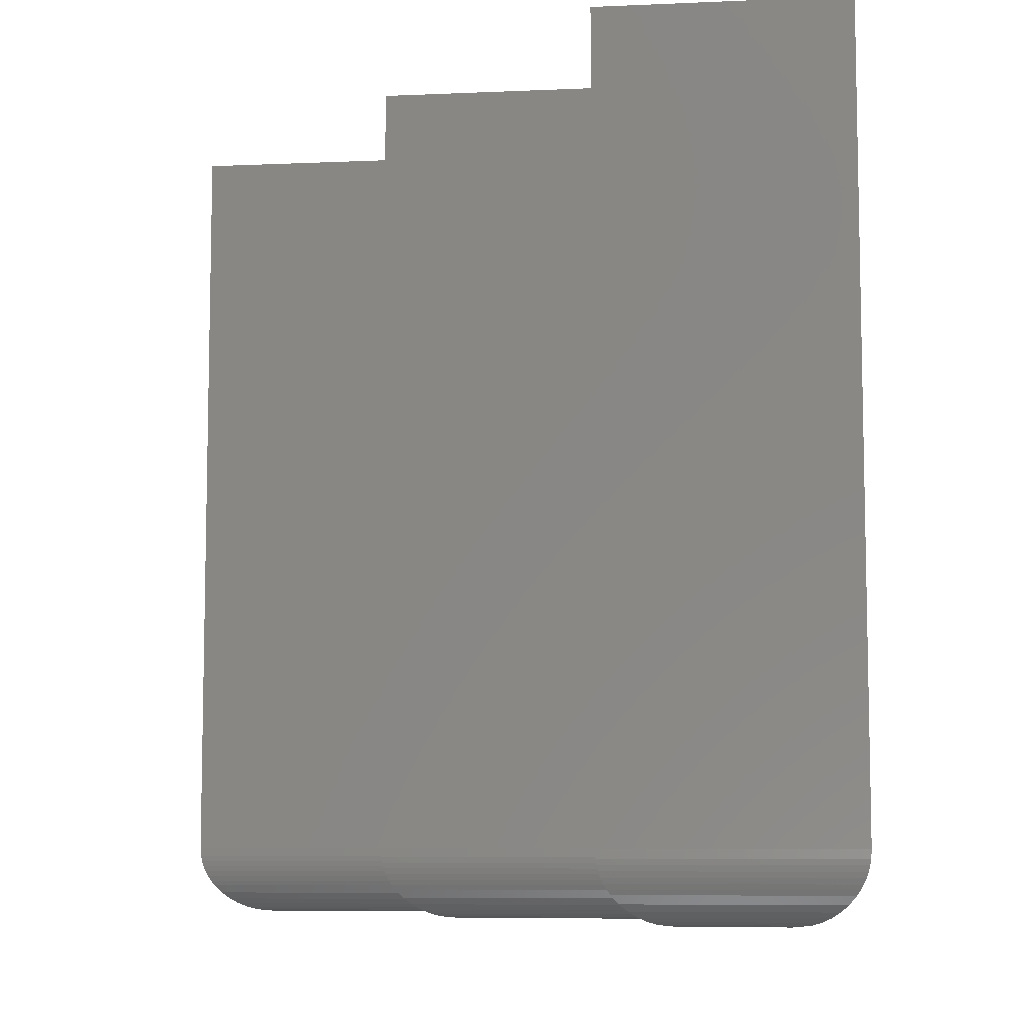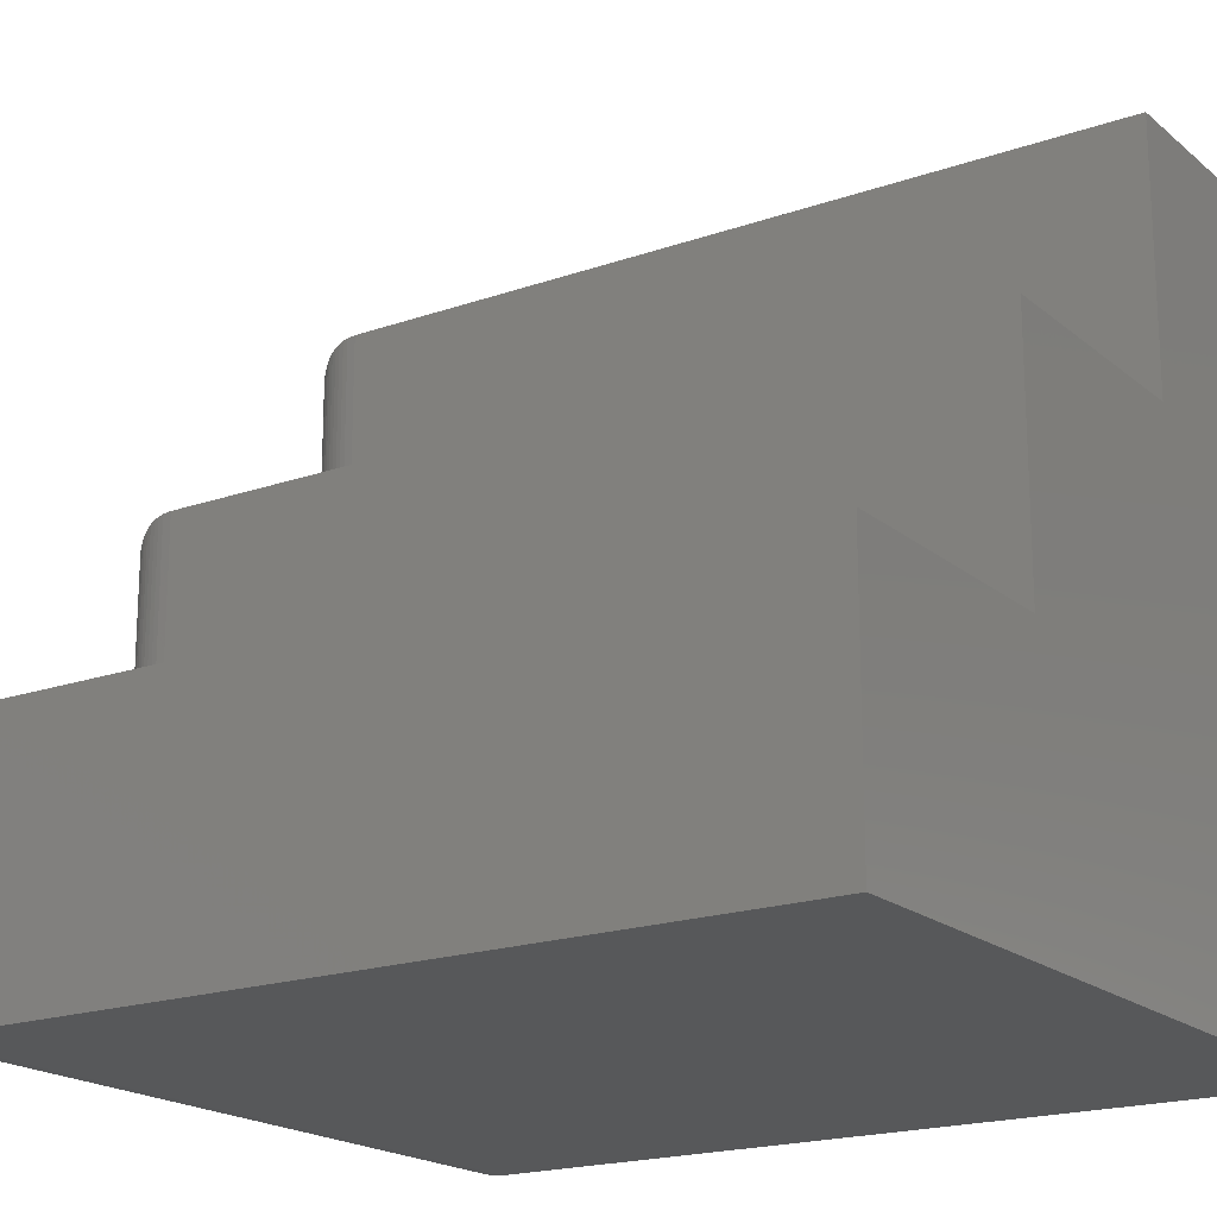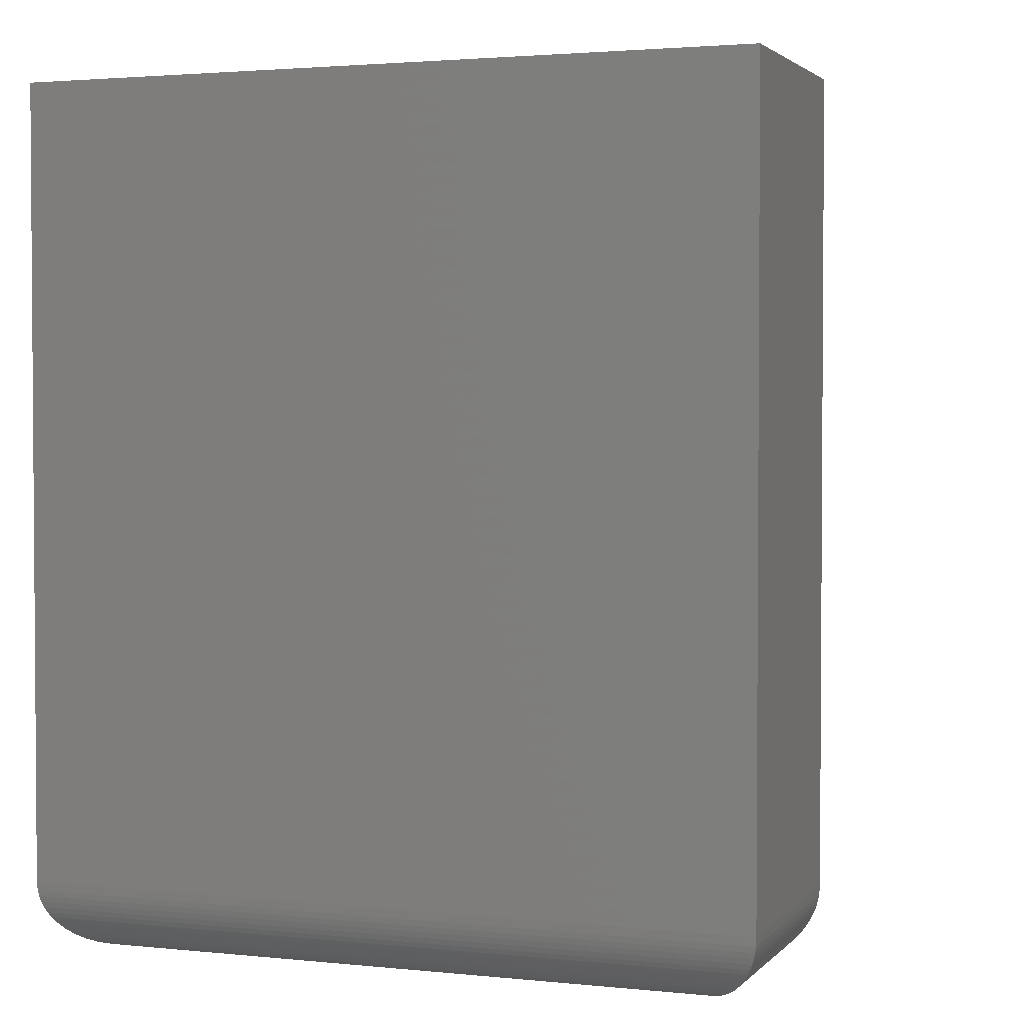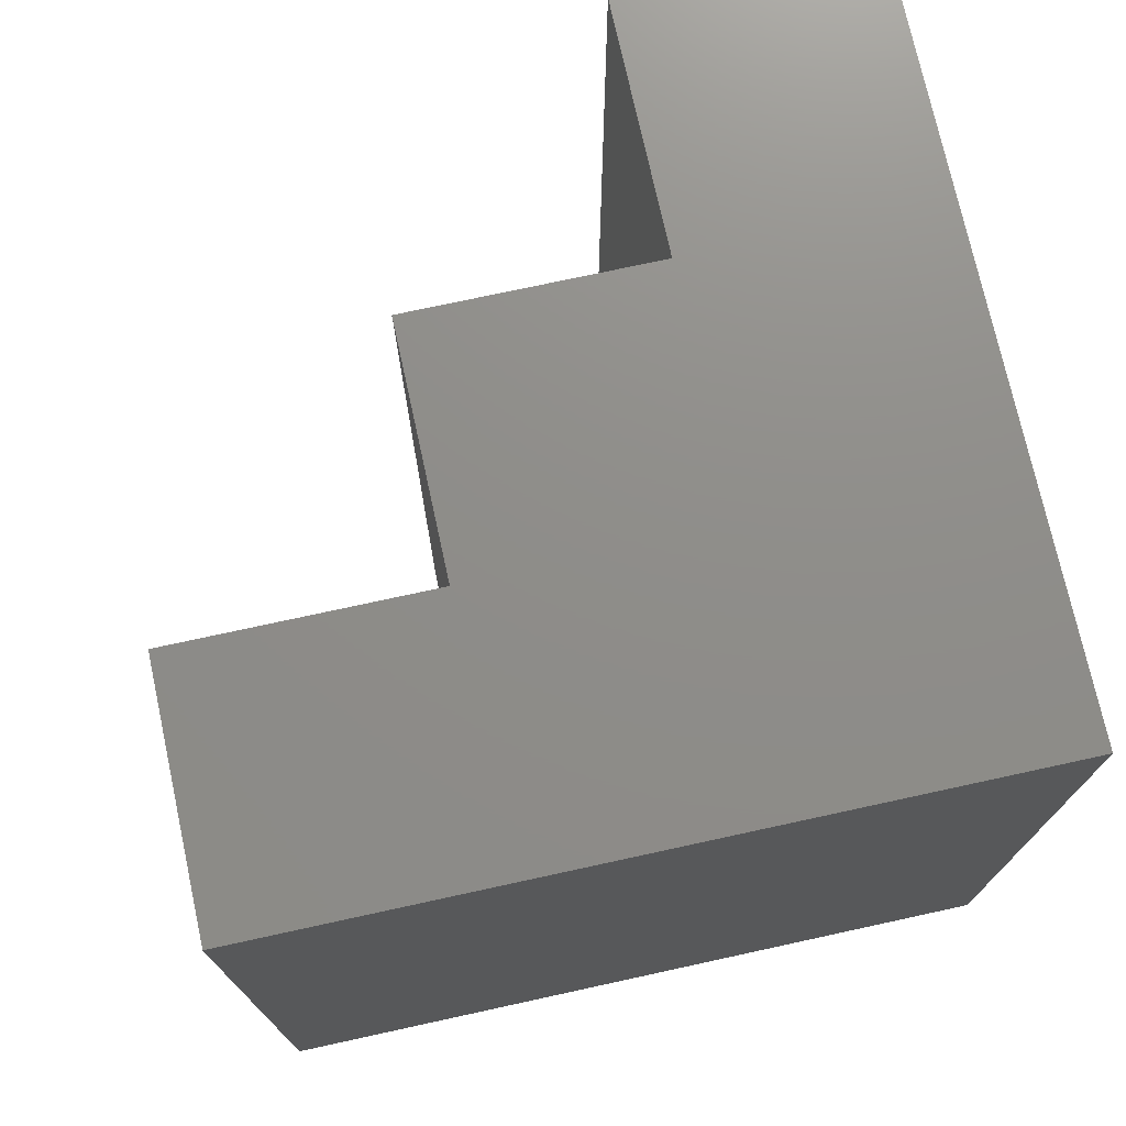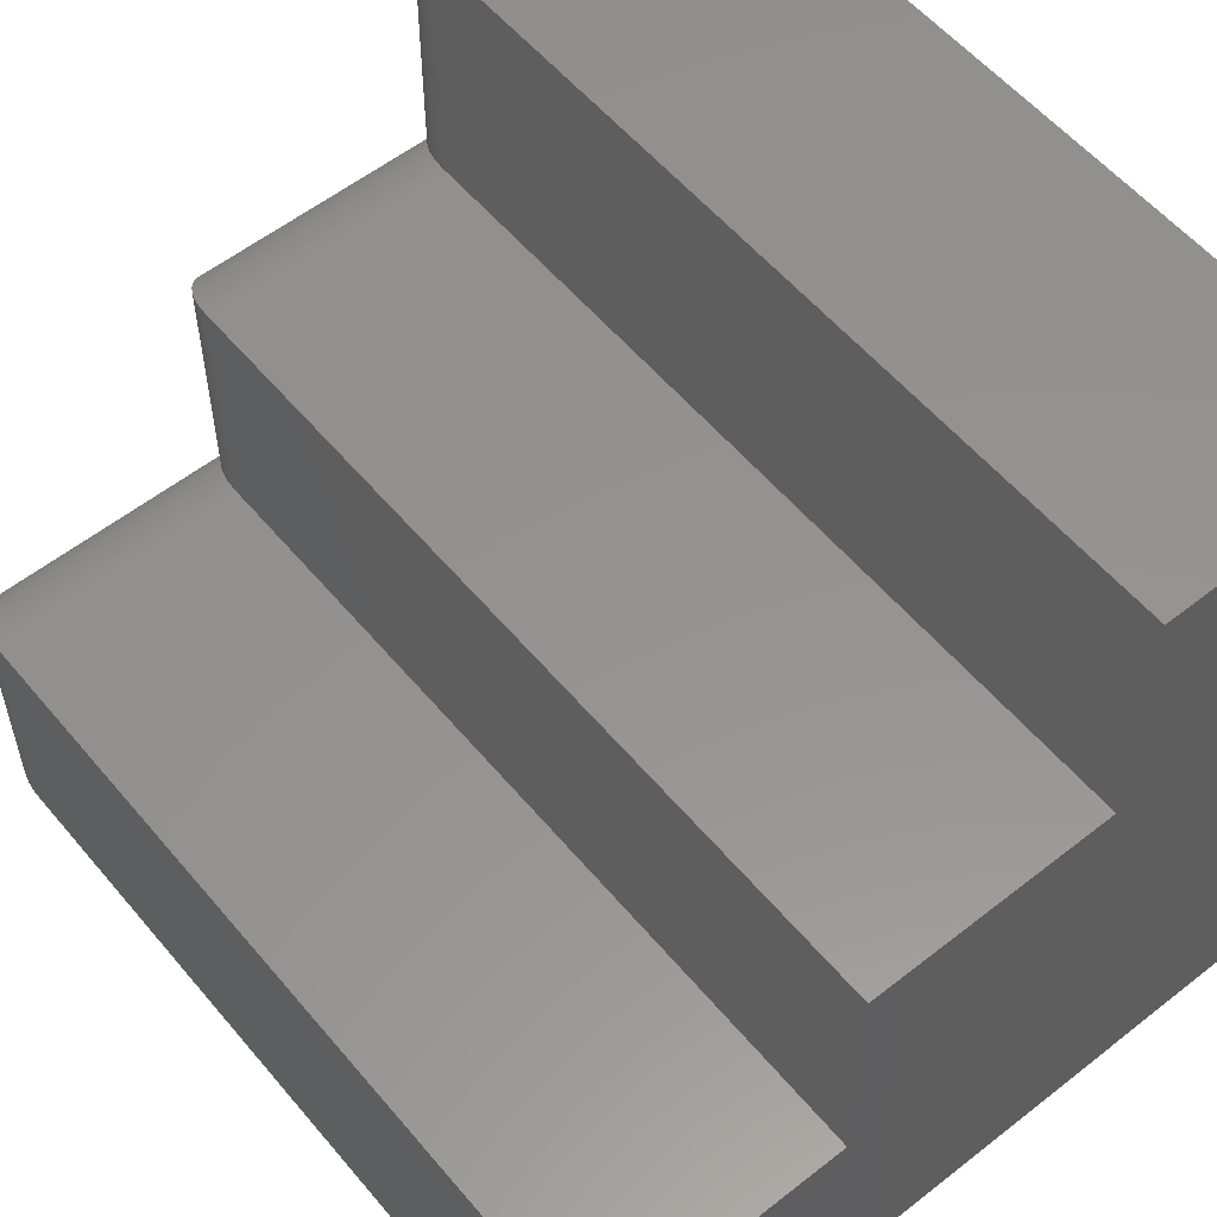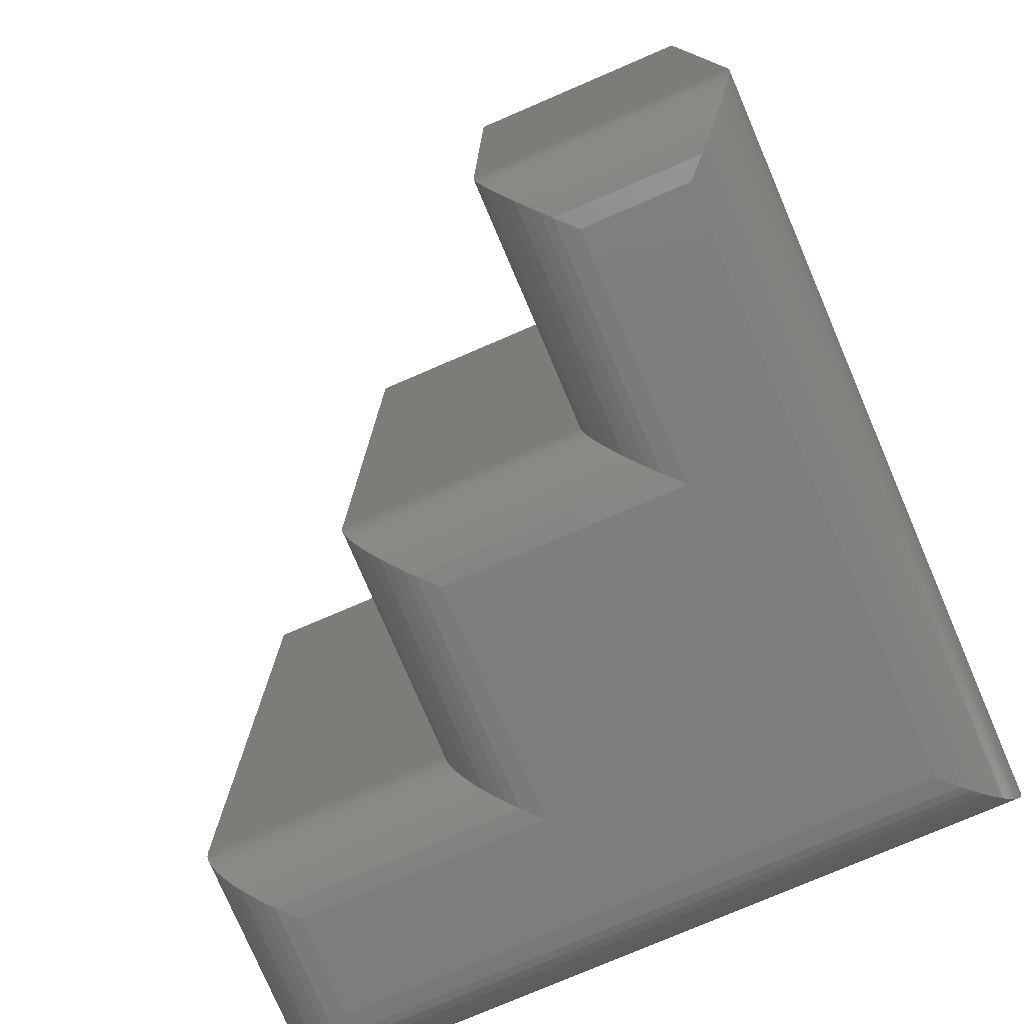
<metadata>
{"format":"stl","ext":"stl","renderer":"f3d","projection":"perspective","resolution":1024,"background":"white","views":[{"elev":-7.8,"azim":97.0,"up":"+Y"},{"elev":-19.0,"azim":123.6,"up":"+Z"},{"elev":2.4,"azim":-69.7,"up":"+Y"},{"elev":74.0,"azim":167.7,"up":"+Y"},{"elev":56.5,"azim":140.6,"up":"+Z"},{"elev":-77.6,"azim":113.2,"up":"+Y"}]}
</metadata>
<code>
# stl→obj: 120 verts, 236 faces
v 0.0625 -0.75 0.0625
v 0.5781 -0.75 0.0625
v 0.5781 -0.75 0.1533
v 0.3623 -0.75 0.1533
v 0.3623 -0.75 0.3623
v 0.1533 -0.75 0.3623
v 0.1533 -0.75 0.5781
v 0.0625 -0.75 0.5781
v 3.923e-17 0 0.6406
v 0 0 0
v 3.923e-17 -0.6875 0.6406
v -1.388e-17 -0.6875 8.498e-34
v 0.2158 0 0.6406
v 0.2158 -0.6875 0.6406
v 0.2158 0 0.4248
v 0.2158 -0.6875 0.4248
v 0.4248 0 0.4248
v 0.4248 -0.6875 0.4248
v 0.4248 0 0.2158
v 0.4248 -0.6875 0.2158
v 0.6406 0 0.2158
v 0.6406 -0.6875 0.2158
v 0.6406 0 -3.923e-17
v 0.6406 -0.6875 -3.923e-17
v 0.04663 -0.748 0.04663
v 0.594 -0.748 0.04663
v 0.00131 -0.7002 0.00131
v 0.6381 -0.7051 0.002521
v 0.002521 -0.7051 0.002521
v 0.6364 -0.7102 0.004258
v 0.004258 -0.7102 0.004258
v 0.6342 -0.715 0.006376
v 0.006376 -0.715 0.006379
v 0.6318 -0.7195 0.008829
v 0.008829 -0.7195 0.008833
v 0.6291 -0.7237 0.01156
v 0.01156 -0.7237 0.01157
v 0.6229 -0.7311 0.01768
v 0.01768 -0.7311 0.01768
v 0.6163 -0.737 0.02434
v 0.02434 -0.737 0.02434
v 0.6091 -0.7418 0.03148
v 0.03148 -0.7418 0.03148
v 0.6017 -0.7454 0.03895
v 0.03895 -0.7454 0.03895
v 0.0004794 -0.6952 0.0004794
v 0.6401 -0.6952 0.0004794
v 0.6393 -0.7002 0.00131
v 0.04663 -0.748 0.594
v 0.00131 -0.7002 0.6393
v 0.002521 -0.7051 0.6381
v 0.004258 -0.7102 0.6364
v 0.006379 -0.715 0.6342
v 0.008833 -0.7195 0.6318
v 0.01157 -0.7237 0.6291
v 0.01768 -0.7311 0.6229
v 0.02434 -0.737 0.6163
v 0.03148 -0.7418 0.6091
v 0.03895 -0.7454 0.6017
v 0.0004794 -0.6952 0.6401
v 0.1692 -0.748 0.594
v 0.2145 -0.7002 0.6393
v 0.2133 -0.7051 0.6381
v 0.2115 -0.7102 0.6364
v 0.2094 -0.715 0.6342
v 0.207 -0.7195 0.6318
v 0.2042 -0.7237 0.6291
v 0.1981 -0.7311 0.6229
v 0.1914 -0.737 0.6163
v 0.1843 -0.7418 0.6091
v 0.1768 -0.7454 0.6017
v 0.2153 -0.6952 0.6401
v 0.1692 -0.748 0.3782
v 0.2145 -0.7002 0.4235
v 0.2133 -0.7051 0.4223
v 0.2115 -0.7102 0.4206
v 0.2094 -0.715 0.4185
v 0.207 -0.7195 0.416
v 0.2042 -0.7237 0.4133
v 0.1981 -0.7311 0.4072
v 0.1914 -0.737 0.4005
v 0.1843 -0.7418 0.3934
v 0.1768 -0.7454 0.3859
v 0.2153 -0.6952 0.4244
v 0.3782 -0.748 0.3782
v 0.4235 -0.7002 0.4235
v 0.4223 -0.7051 0.4223
v 0.4206 -0.7102 0.4206
v 0.4185 -0.715 0.4185
v 0.416 -0.7195 0.416
v 0.4133 -0.7237 0.4133
v 0.4072 -0.7311 0.4072
v 0.4005 -0.737 0.4005
v 0.3934 -0.7418 0.3934
v 0.3859 -0.7454 0.3859
v 0.4244 -0.6952 0.4244
v 0.3782 -0.748 0.1692
v 0.4235 -0.7002 0.2145
v 0.4223 -0.7051 0.2133
v 0.4206 -0.7102 0.2115
v 0.4185 -0.715 0.2094
v 0.416 -0.7195 0.207
v 0.4133 -0.7237 0.2042
v 0.4072 -0.7311 0.1981
v 0.4005 -0.737 0.1914
v 0.3934 -0.7418 0.1843
v 0.3859 -0.7454 0.1768
v 0.4244 -0.6952 0.2153
v 0.594 -0.748 0.1692
v 0.6393 -0.7002 0.2145
v 0.6381 -0.7051 0.2133
v 0.6364 -0.7102 0.2115
v 0.6342 -0.715 0.2094
v 0.6318 -0.7195 0.207
v 0.6291 -0.7237 0.2042
v 0.6229 -0.7311 0.1981
v 0.6163 -0.737 0.1914
v 0.6091 -0.7418 0.1843
v 0.6017 -0.7454 0.1768
v 0.6401 -0.6952 0.2153
f 1 2 3
f 1 3 4
f 1 4 5
f 1 5 6
f 1 6 7
f 1 7 8
f 9 10 11
f 11 10 12
f 13 9 14
f 14 9 11
f 15 13 16
f 16 13 14
f 17 15 18
f 18 15 16
f 19 17 20
f 20 17 18
f 21 19 22
f 22 19 20
f 23 21 24
f 24 21 22
f 10 23 12
f 12 23 24
f 2 25 26
f 2 1 25
f 27 28 29
f 29 28 30
f 29 30 31
f 31 30 32
f 31 32 33
f 33 32 34
f 33 34 35
f 35 34 36
f 35 36 37
f 37 36 38
f 37 38 39
f 39 38 40
f 39 40 41
f 41 40 42
f 41 42 43
f 43 42 44
f 43 44 45
f 45 44 26
f 45 26 25
f 12 24 46
f 46 24 47
f 46 47 27
f 27 47 48
f 27 48 28
f 1 49 25
f 1 8 49
f 50 29 51
f 51 29 31
f 51 31 52
f 52 31 33
f 52 33 53
f 53 33 35
f 53 35 54
f 54 35 37
f 54 37 55
f 55 37 39
f 55 39 56
f 56 39 41
f 56 41 57
f 57 41 43
f 57 43 58
f 58 43 45
f 58 45 59
f 59 45 25
f 59 25 49
f 11 12 60
f 60 12 46
f 60 46 50
f 50 46 27
f 50 27 29
f 8 61 49
f 8 7 61
f 62 51 63
f 63 51 52
f 63 52 64
f 64 52 53
f 64 53 65
f 65 53 54
f 65 54 66
f 66 54 55
f 66 55 67
f 67 55 56
f 67 56 68
f 68 56 57
f 68 57 69
f 69 57 58
f 69 58 70
f 70 58 59
f 70 59 71
f 71 59 49
f 71 49 61
f 14 11 72
f 72 11 60
f 72 60 62
f 62 60 50
f 62 50 51
f 7 73 61
f 7 6 73
f 74 63 75
f 75 63 64
f 75 64 76
f 76 64 65
f 76 65 77
f 77 65 66
f 77 66 78
f 78 66 67
f 78 67 79
f 79 67 68
f 79 68 80
f 80 68 69
f 80 69 81
f 81 69 70
f 81 70 82
f 82 70 71
f 82 71 83
f 83 71 61
f 83 61 73
f 16 14 84
f 84 14 72
f 84 72 74
f 74 72 62
f 74 62 63
f 6 85 73
f 6 5 85
f 86 75 87
f 87 75 76
f 87 76 88
f 88 76 77
f 88 77 89
f 89 77 78
f 89 78 90
f 90 78 79
f 90 79 91
f 91 79 80
f 91 80 92
f 92 80 81
f 92 81 93
f 93 81 82
f 93 82 94
f 94 82 83
f 94 83 95
f 95 83 73
f 95 73 85
f 18 16 96
f 96 16 84
f 96 84 86
f 86 84 74
f 86 74 75
f 5 97 85
f 5 4 97
f 98 87 99
f 99 87 88
f 99 88 100
f 100 88 89
f 100 89 101
f 101 89 90
f 101 90 102
f 102 90 91
f 102 91 103
f 103 91 92
f 103 92 104
f 104 92 93
f 104 93 105
f 105 93 94
f 105 94 106
f 106 94 95
f 106 95 107
f 107 95 85
f 107 85 97
f 20 18 108
f 108 18 96
f 108 96 98
f 98 96 86
f 98 86 87
f 4 109 97
f 4 3 109
f 110 99 111
f 111 99 100
f 111 100 112
f 112 100 101
f 112 101 113
f 113 101 102
f 113 102 114
f 114 102 103
f 114 103 115
f 115 103 104
f 115 104 116
f 116 104 105
f 116 105 117
f 117 105 106
f 117 106 118
f 118 106 107
f 118 107 119
f 119 107 97
f 119 97 109
f 22 20 120
f 120 20 108
f 120 108 110
f 110 108 98
f 110 98 99
f 3 26 109
f 3 2 26
f 48 111 28
f 28 111 112
f 28 112 30
f 30 112 113
f 30 113 32
f 32 113 114
f 32 114 34
f 34 114 115
f 34 115 36
f 36 115 116
f 36 116 38
f 38 116 117
f 38 117 40
f 40 117 118
f 40 118 42
f 42 118 119
f 42 119 44
f 44 119 109
f 44 109 26
f 24 22 47
f 47 22 120
f 47 120 48
f 48 120 110
f 48 110 111
f 10 9 13
f 10 13 15
f 10 15 17
f 10 17 19
f 10 19 21
f 10 21 23

</code>
